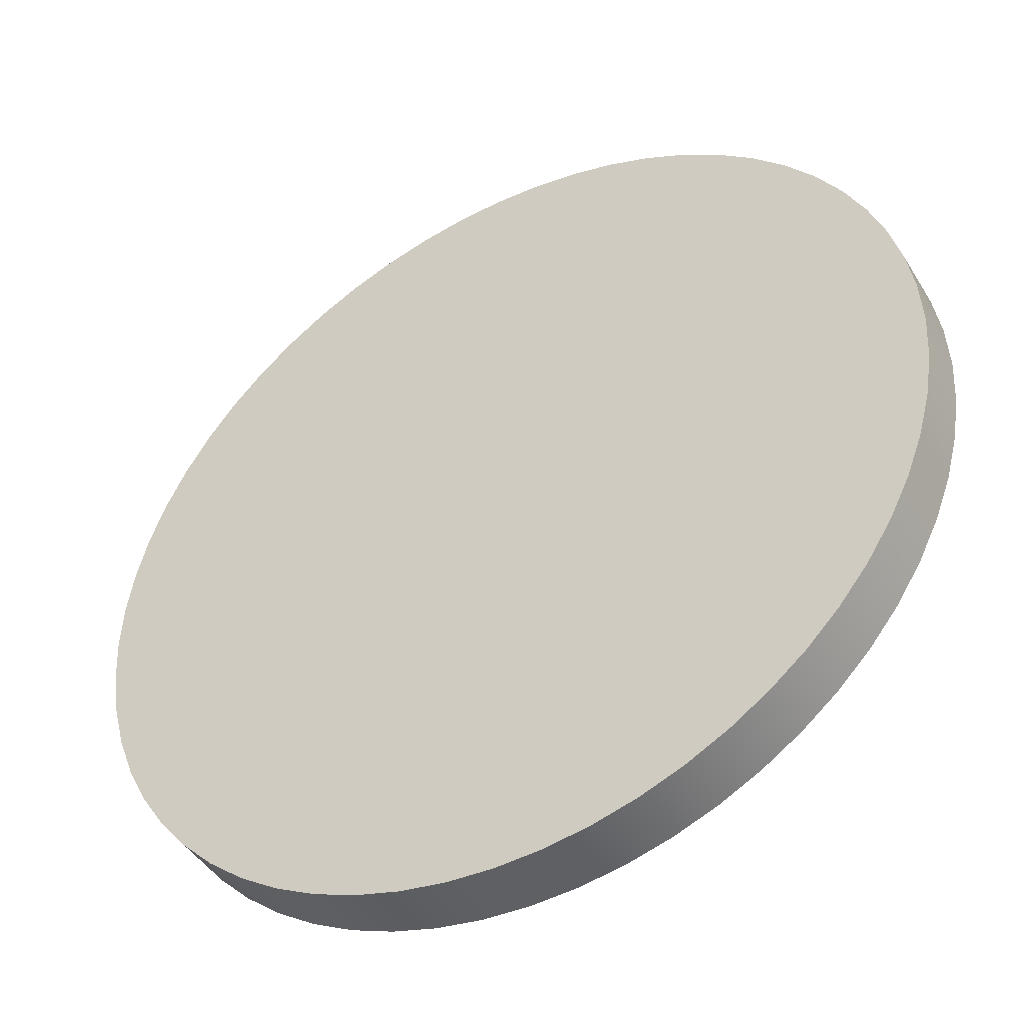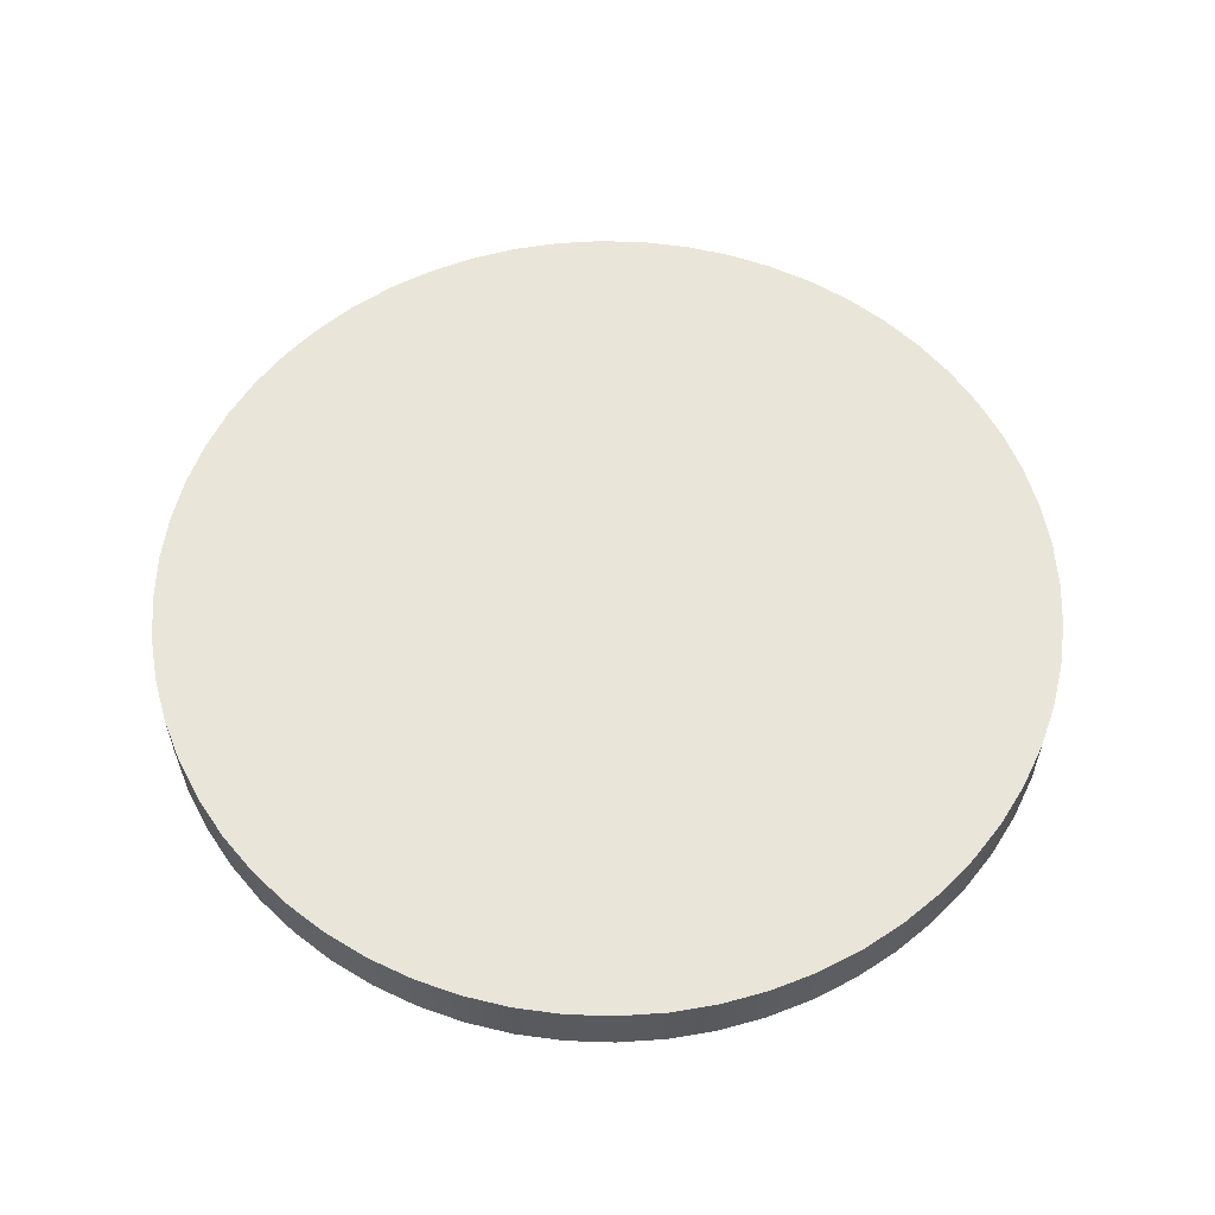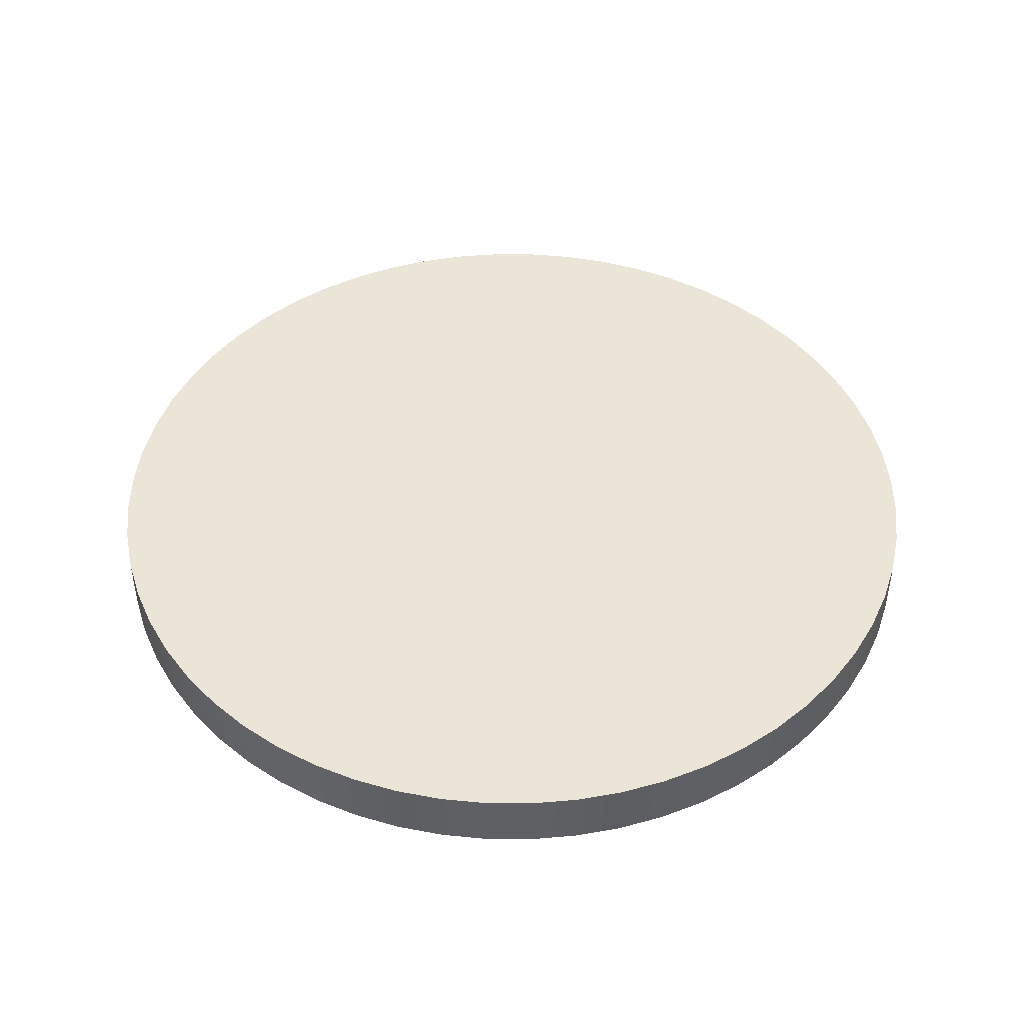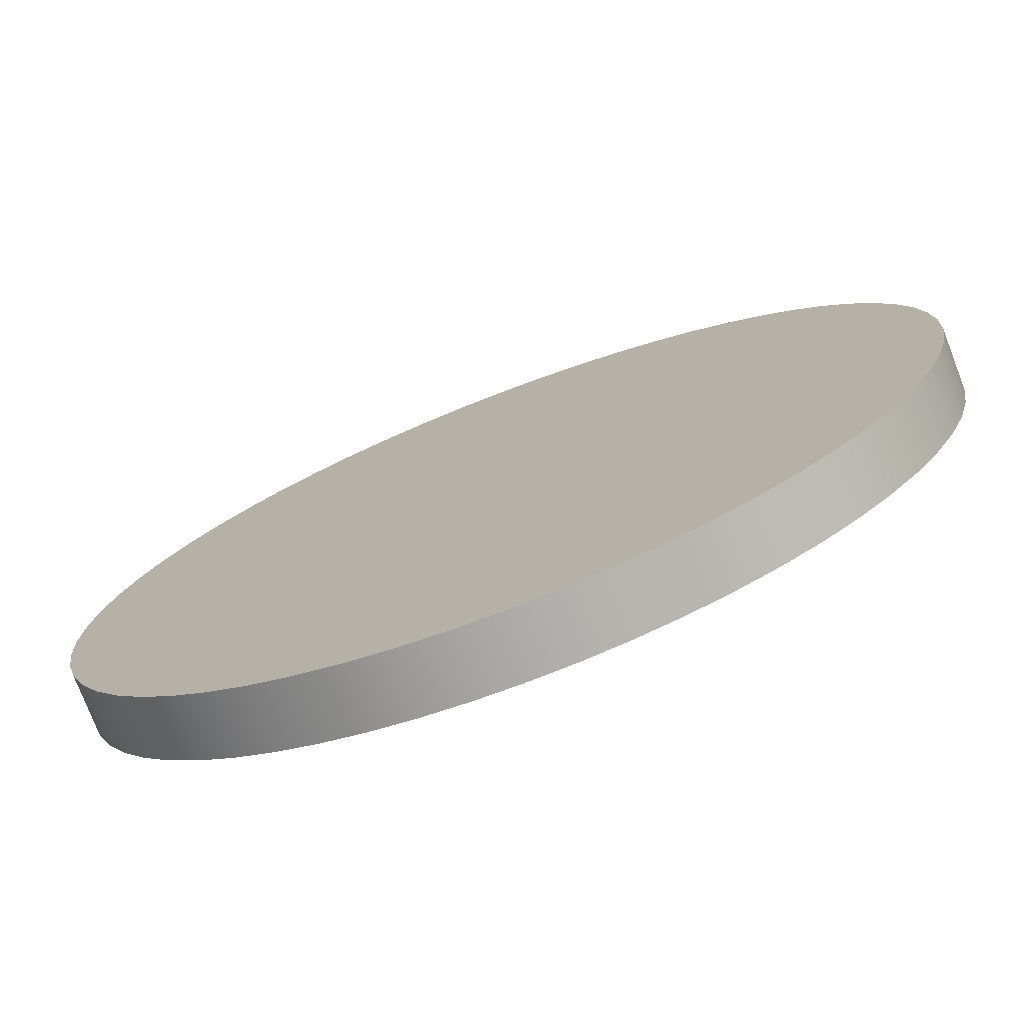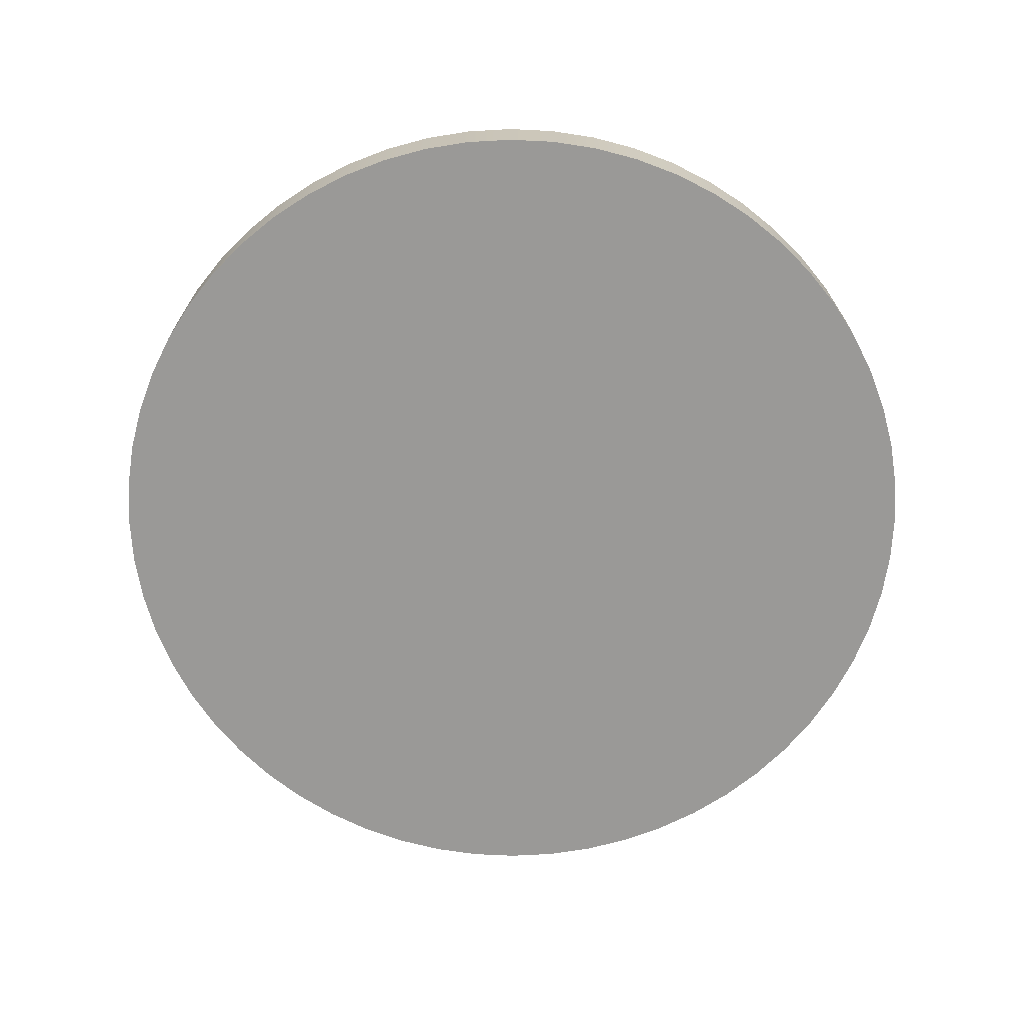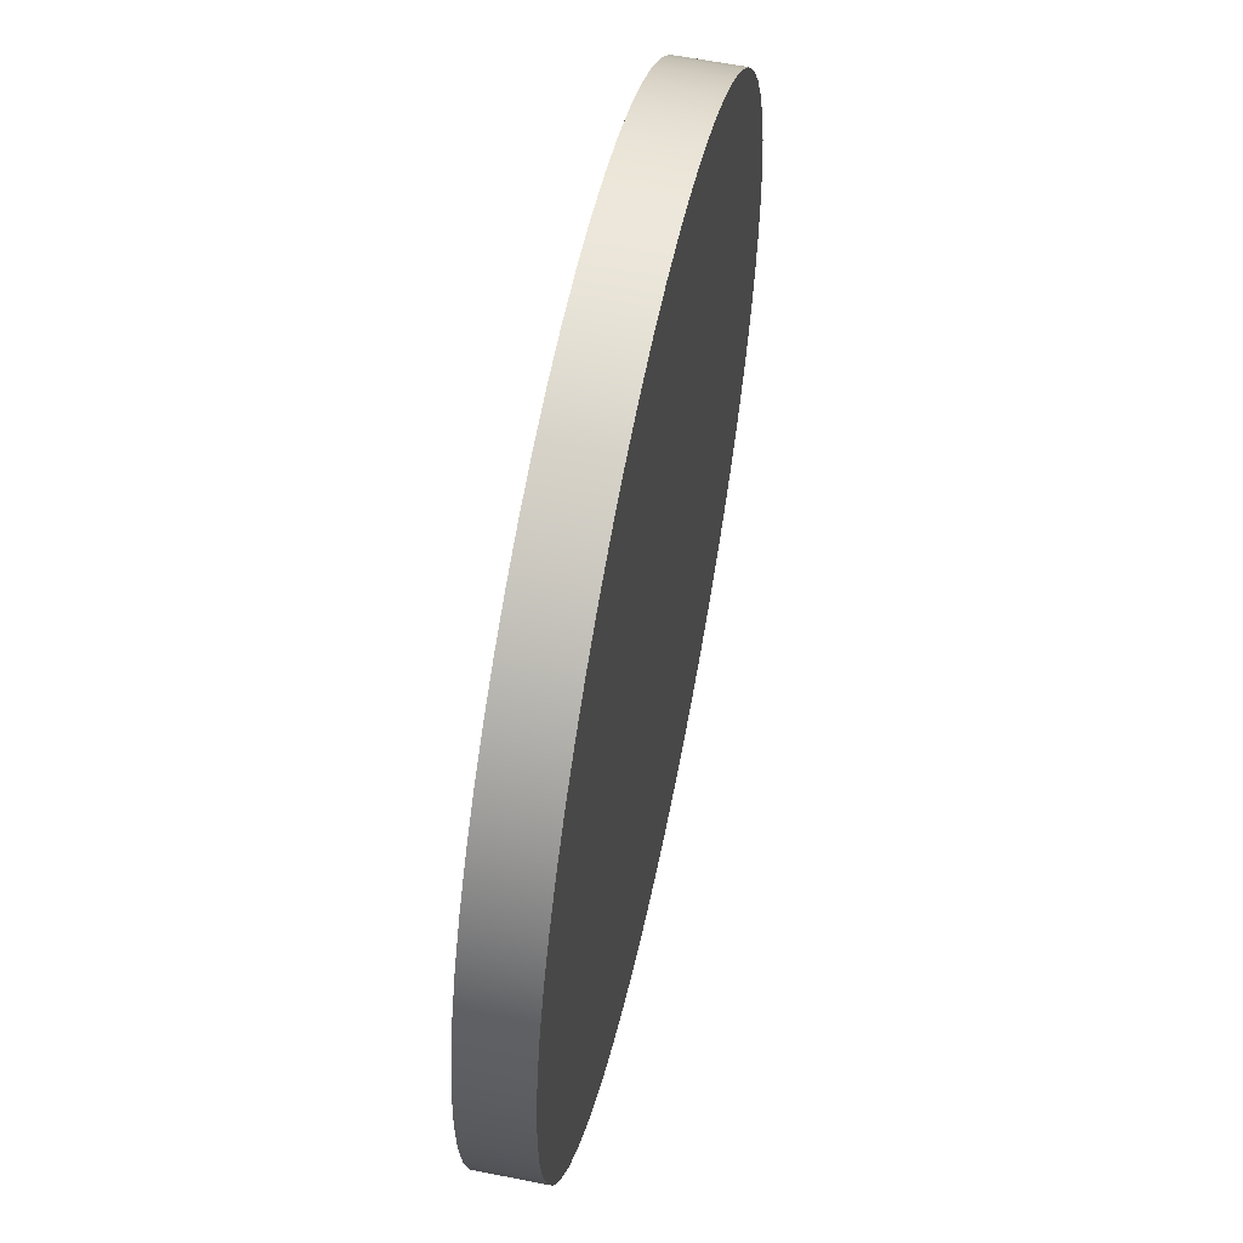
<metadata>
{"format":"obj","ext":"obj","renderer":"f3d","projection":"perspective","resolution":1024,"background":"white","views":[{"elev":-44.6,"azim":29.6,"up":"+Y"},{"elev":58.2,"azim":161.0,"up":"+Z"},{"elev":45.6,"azim":-8.6,"up":"+Z"},{"elev":-75.9,"azim":-159.0,"up":"+Y"},{"elev":-68.9,"azim":-95.8,"up":"+Z"},{"elev":58.4,"azim":-78.2,"up":"+Y"}]}
</metadata>
<code>
v -1.15 -1.408e-16 0.16
v -1.144 0.1202 0.16
v -1.125 0.2391 0.16
v -1.094 0.3554 0.16
v -1.051 0.4678 0.16
v -0.996 0.575 0.16
v -0.9304 0.676 0.16
v -0.8546 0.7695 0.16
v -0.7695 0.8546 0.16
v -0.676 0.9304 0.16
v -0.575 0.996 0.16
v -0.4678 1.051 0.16
v -0.3554 1.094 0.16
v -0.2391 1.125 0.16
v -0.1202 1.144 0.16
v 7.042e-17 1.15 0.16
v 0.1202 1.144 0.16
v 0.2391 1.125 0.16
v 0.3554 1.094 0.16
v 0.4678 1.051 0.16
v 0.575 0.996 0.16
v 0.676 0.9304 0.16
v 0.7695 0.8546 0.16
v 0.8546 0.7695 0.16
v 0.9304 0.676 0.16
v 0.996 0.575 0.16
v 1.051 0.4678 0.16
v 1.094 0.3554 0.16
v 1.125 0.2391 0.16
v 1.144 0.1202 0.16
v 1.15 0 0.16
v 1.144 -0.1202 0.16
v 1.125 -0.2391 0.16
v 1.094 -0.3554 0.16
v 1.051 -0.4678 0.16
v 0.996 -0.575 0.16
v 0.9304 -0.676 0.16
v 0.8546 -0.7695 0.16
v 0.7695 -0.8546 0.16
v 0.676 -0.9304 0.16
v 0.575 -0.996 0.16
v 0.4678 -1.051 0.16
v 0.3554 -1.094 0.16
v 0.2391 -1.125 0.16
v 0.1202 -1.144 0.16
v 7.042e-17 -1.15 0.16
v -0.1202 -1.144 0.16
v -0.2391 -1.125 0.16
v -0.3554 -1.094 0.16
v -0.4678 -1.051 0.16
v -0.575 -0.996 0.16
v -0.676 -0.9304 0.16
v -0.7695 -0.8546 0.16
v -0.8546 -0.7695 0.16
v -0.9304 -0.676 0.16
v -0.996 -0.575 0.16
v -1.051 -0.4678 0.16
v -1.094 -0.3554 0.16
v -1.125 -0.2391 0.16
v -1.144 -0.1202 0.16
v -1.15 -1.408e-16 0
v -1.144 -0.1202 0
v -1.125 -0.2391 0
v -1.094 -0.3554 0
v -1.051 -0.4678 0
v -0.996 -0.575 0
v -0.9304 -0.676 0
v -0.8546 -0.7695 0
v -0.7695 -0.8546 0
v -0.676 -0.9304 0
v -0.575 -0.996 0
v -0.4678 -1.051 0
v -0.3554 -1.094 0
v -0.2391 -1.125 0
v -0.1202 -1.144 0
v 7.042e-17 -1.15 0
v 0.1202 -1.144 0
v 0.2391 -1.125 0
v 0.3554 -1.094 0
v 0.4678 -1.051 0
v 0.575 -0.996 0
v 0.676 -0.9304 0
v 0.7695 -0.8546 0
v 0.8546 -0.7695 0
v 0.9304 -0.676 0
v 0.996 -0.575 0
v 1.051 -0.4678 0
v 1.094 -0.3554 0
v 1.125 -0.2391 0
v 1.144 -0.1202 0
v 1.15 0 0
v 1.144 0.1202 0
v 1.125 0.2391 0
v 1.094 0.3554 0
v 1.051 0.4678 0
v 0.996 0.575 0
v 0.9304 0.676 0
v 0.8546 0.7695 0
v 0.7695 0.8546 0
v 0.676 0.9304 0
v 0.575 0.996 0
v 0.4678 1.051 0
v 0.3554 1.094 0
v 0.2391 1.125 0
v 0.1202 1.144 0
v 7.042e-17 1.15 0
v -0.1202 1.144 0
v -0.2391 1.125 0
v -0.3554 1.094 0
v -0.4678 1.051 0
v -0.575 0.996 0
v -0.676 0.9304 0
v -0.7695 0.8546 0
v -0.8546 0.7695 0
v -0.9304 0.676 0
v -0.996 0.575 0
v -1.051 0.4678 0
v -1.094 0.3554 0
v -1.125 0.2391 0
v -1.144 0.1202 0
v -1.15 -1.408e-16 0
v -1.15 -1.408e-16 0.16
v -1.15 -1.408e-16 0.16
v -1.144 -0.1202 0.16
v -1.125 -0.2391 0.16
v -1.094 -0.3554 0.16
v -1.051 -0.4678 0.16
v -0.996 -0.575 0.16
v -0.9304 -0.676 0.16
v -0.8546 -0.7695 0.16
v -0.7695 -0.8546 0.16
v -0.676 -0.9304 0.16
v -0.575 -0.996 0.16
v -0.4678 -1.051 0.16
v -0.3554 -1.094 0.16
v -0.2391 -1.125 0.16
v -0.1202 -1.144 0.16
v 7.042e-17 -1.15 0.16
v 0.1202 -1.144 0.16
v 0.2391 -1.125 0.16
v 0.3554 -1.094 0.16
v 0.4678 -1.051 0.16
v 0.575 -0.996 0.16
v 0.676 -0.9304 0.16
v 0.7695 -0.8546 0.16
v 0.8546 -0.7695 0.16
v 0.9304 -0.676 0.16
v 0.996 -0.575 0.16
v 1.051 -0.4678 0.16
v 1.094 -0.3554 0.16
v 1.125 -0.2391 0.16
v 1.144 -0.1202 0.16
v 1.15 0 0.16
v 1.144 0.1202 0.16
v 1.125 0.2391 0.16
v 1.094 0.3554 0.16
v 1.051 0.4678 0.16
v 0.996 0.575 0.16
v 0.9304 0.676 0.16
v 0.8546 0.7695 0.16
v 0.7695 0.8546 0.16
v 0.676 0.9304 0.16
v 0.575 0.996 0.16
v 0.4678 1.051 0.16
v 0.3554 1.094 0.16
v 0.2391 1.125 0.16
v 0.1202 1.144 0.16
v 7.042e-17 1.15 0.16
v -0.1202 1.144 0.16
v -0.2391 1.125 0.16
v -0.3554 1.094 0.16
v -0.4678 1.051 0.16
v -0.575 0.996 0.16
v -0.676 0.9304 0.16
v -0.7695 0.8546 0.16
v -0.8546 0.7695 0.16
v -0.9304 0.676 0.16
v -0.996 0.575 0.16
v -1.051 0.4678 0.16
v -1.094 0.3554 0.16
v -1.125 0.2391 0.16
v -1.144 0.1202 0.16
v -1.15 -1.408e-16 0
v -1.144 0.1202 0
v -1.125 0.2391 0
v -1.094 0.3554 0
v -1.051 0.4678 0
v -0.996 0.575 0
v -0.9304 0.676 0
v -0.8546 0.7695 0
v -0.7695 0.8546 0
v -0.676 0.9304 0
v -0.575 0.996 0
v -0.4678 1.051 0
v -0.3554 1.094 0
v -0.2391 1.125 0
v -0.1202 1.144 0
v 7.042e-17 1.15 0
v 0.1202 1.144 0
v 0.2391 1.125 0
v 0.3554 1.094 0
v 0.4678 1.051 0
v 0.575 0.996 0
v 0.676 0.9304 0
v 0.7695 0.8546 0
v 0.8546 0.7695 0
v 0.9304 0.676 0
v 0.996 0.575 0
v 1.051 0.4678 0
v 1.094 0.3554 0
v 1.125 0.2391 0
v 1.144 0.1202 0
v 1.15 0 0
v 1.144 -0.1202 0
v 1.125 -0.2391 0
v 1.094 -0.3554 0
v 1.051 -0.4678 0
v 0.996 -0.575 0
v 0.9304 -0.676 0
v 0.8546 -0.7695 0
v 0.7695 -0.8546 0
v 0.676 -0.9304 0
v 0.575 -0.996 0
v 0.4678 -1.051 0
v 0.3554 -1.094 0
v 0.2391 -1.125 0
v 0.1202 -1.144 0
v 7.042e-17 -1.15 0
v -0.1202 -1.144 0
v -0.2391 -1.125 0
v -0.3554 -1.094 0
v -0.4678 -1.051 0
v -0.575 -0.996 0
v -0.676 -0.9304 0
v -0.7695 -0.8546 0
v -0.8546 -0.7695 0
v -0.9304 -0.676 0
v -0.996 -0.575 0
v -1.051 -0.4678 0
v -1.094 -0.3554 0
v -1.125 -0.2391 0
v -1.144 -0.1202 0
g 4d62ad58-e2c6-11ea-b97a-54bf646e7e1f
f 2 120 1
f 1 120 121
f 122 61 60
f 60 61 62
f 60 62 59
f 59 62 63
f 59 63 58
f 58 63 64
f 58 64 57
f 57 64 65
f 57 65 56
f 56 65 66
f 56 66 55
f 55 66 67
f 55 67 54
f 54 67 68
f 54 68 53
f 53 68 69
f 53 69 52
f 52 69 70
f 52 70 51
f 51 70 71
f 51 71 50
f 50 71 72
f 50 72 49
f 49 72 73
f 49 73 48
f 48 73 74
f 48 74 47
f 47 74 75
f 47 75 46
f 46 75 76
f 46 76 45
f 45 76 77
f 45 77 44
f 44 77 78
f 44 78 43
f 43 78 79
f 43 79 42
f 42 79 80
f 42 80 41
f 41 80 81
f 41 81 40
f 40 81 82
f 40 82 39
f 39 82 83
f 39 83 38
f 38 83 84
f 38 84 37
f 37 84 85
f 37 85 36
f 36 85 86
f 36 86 35
f 35 86 87
f 35 87 34
f 34 87 88
f 34 88 33
f 33 88 89
f 33 89 32
f 32 89 90
f 32 90 31
f 31 90 91
f 31 91 30
f 30 91 92
f 30 92 29
f 29 92 93
f 29 93 28
f 28 93 94
f 28 94 27
f 27 94 95
f 27 95 26
f 26 95 96
f 26 96 25
f 25 96 97
f 25 97 24
f 24 97 98
f 24 98 23
f 23 98 99
f 23 99 22
f 22 99 100
f 22 100 21
f 21 100 101
f 21 101 20
f 20 101 102
f 20 102 19
f 19 102 103
f 19 103 18
f 18 103 104
f 18 104 17
f 17 104 105
f 17 105 16
f 16 105 106
f 16 106 15
f 15 106 107
f 15 107 14
f 14 107 108
f 14 108 13
f 13 108 109
f 13 109 12
f 12 109 110
f 12 110 11
f 11 110 111
f 11 111 10
f 10 111 112
f 10 112 9
f 9 112 113
f 9 113 8
f 8 113 114
f 8 114 7
f 7 114 115
f 7 115 6
f 6 115 116
f 6 116 5
f 5 116 117
f 5 117 4
f 4 117 118
f 4 118 3
f 3 118 119
f 3 119 2
f 2 119 120
g 4d62fb86-e2c6-11ea-be18-54bf646e7e1f
f 124 152 123
f 123 152 153
f 123 153 182
f 182 153 154
f 182 154 181
f 181 154 155
f 181 155 180
f 180 155 156
f 180 156 179
f 179 156 157
f 179 157 178
f 178 157 158
f 178 158 177
f 177 158 159
f 177 159 176
f 176 159 160
f 176 160 175
f 175 160 161
f 175 161 174
f 174 161 162
f 174 162 173
f 173 162 163
f 173 163 172
f 172 163 164
f 172 164 171
f 171 164 165
f 171 165 170
f 170 165 166
f 170 166 169
f 169 166 167
f 169 167 168
f 152 124 151
f 151 124 125
f 151 125 150
f 150 125 126
f 150 126 149
f 149 126 127
f 149 127 148
f 148 127 128
f 148 128 147
f 147 128 129
f 147 129 146
f 146 129 130
f 146 130 145
f 145 130 131
f 145 131 144
f 144 131 132
f 144 132 143
f 143 132 133
f 143 133 142
f 142 133 134
f 142 134 141
f 141 134 135
f 141 135 140
f 140 135 136
f 140 136 139
f 139 136 137
f 139 137 138
g 4d63228a-e2c6-11ea-b357-54bf646e7e1f
f 184 212 183
f 183 212 213
f 183 213 242
f 242 213 214
f 242 214 241
f 241 214 215
f 241 215 240
f 240 215 216
f 240 216 239
f 239 216 217
f 239 217 238
f 238 217 218
f 238 218 237
f 237 218 219
f 237 219 236
f 236 219 220
f 236 220 235
f 235 220 221
f 235 221 234
f 234 221 222
f 234 222 233
f 233 222 223
f 233 223 232
f 232 223 224
f 232 224 231
f 231 224 225
f 231 225 230
f 230 225 226
f 230 226 229
f 229 226 227
f 229 227 228
f 212 184 211
f 211 184 185
f 211 185 210
f 210 185 186
f 210 186 209
f 209 186 187
f 209 187 208
f 208 187 188
f 208 188 207
f 207 188 189
f 207 189 206
f 206 189 190
f 206 190 205
f 205 190 191
f 205 191 204
f 204 191 192
f 204 192 203
f 203 192 193
f 203 193 202
f 202 193 194
f 202 194 201
f 201 194 195
f 201 195 200
f 200 195 196
f 200 196 199
f 199 196 197
f 199 197 198

</code>
